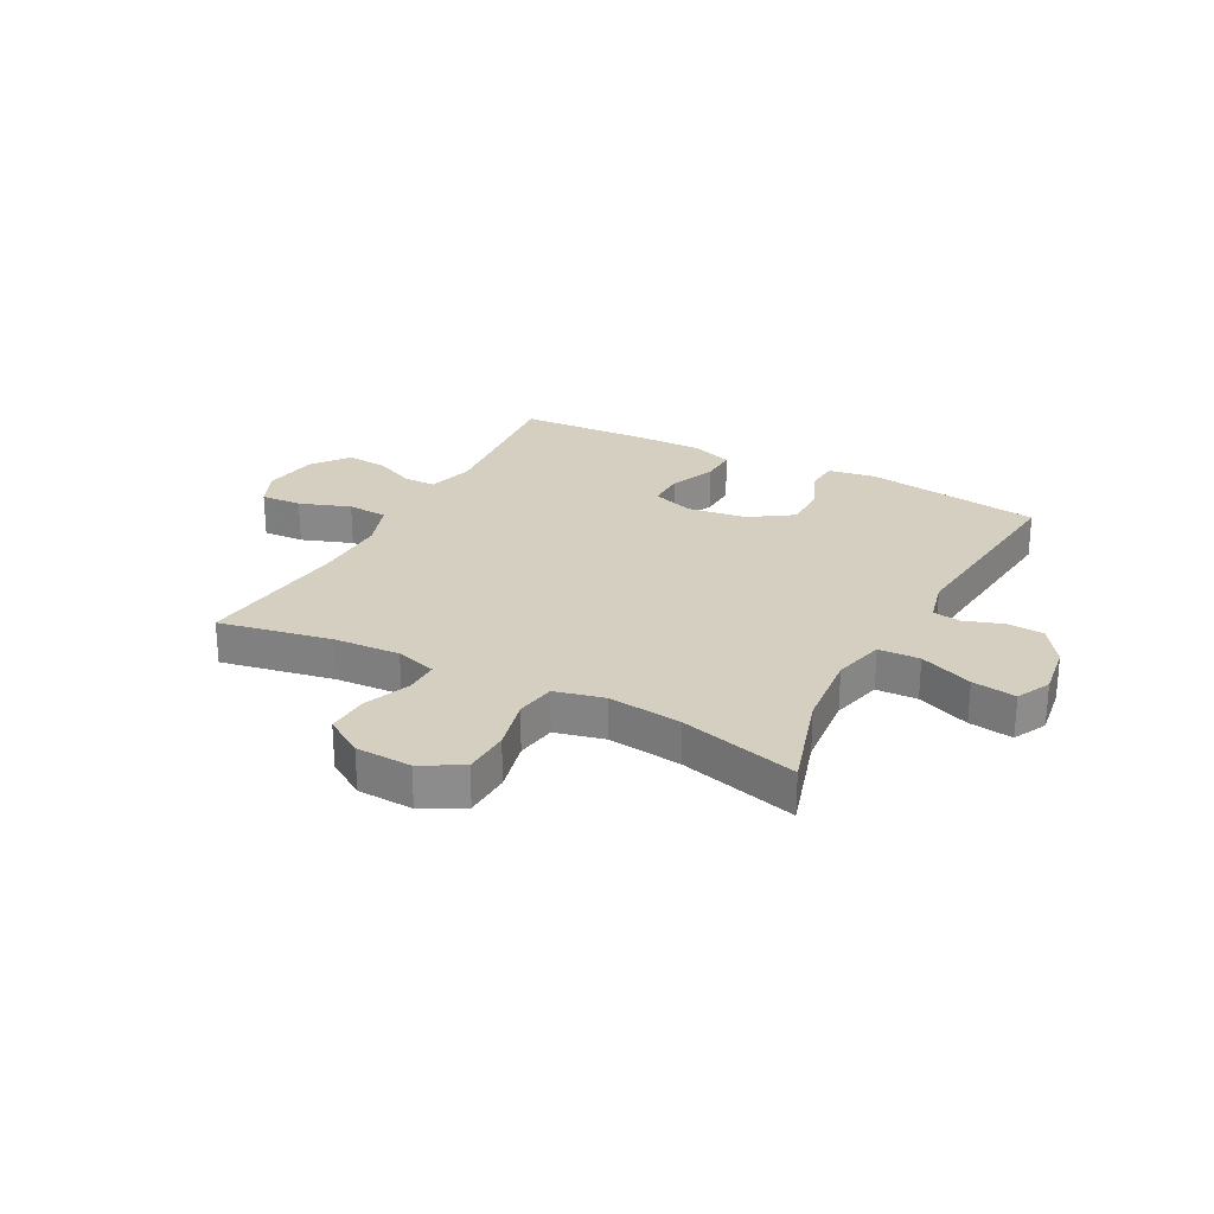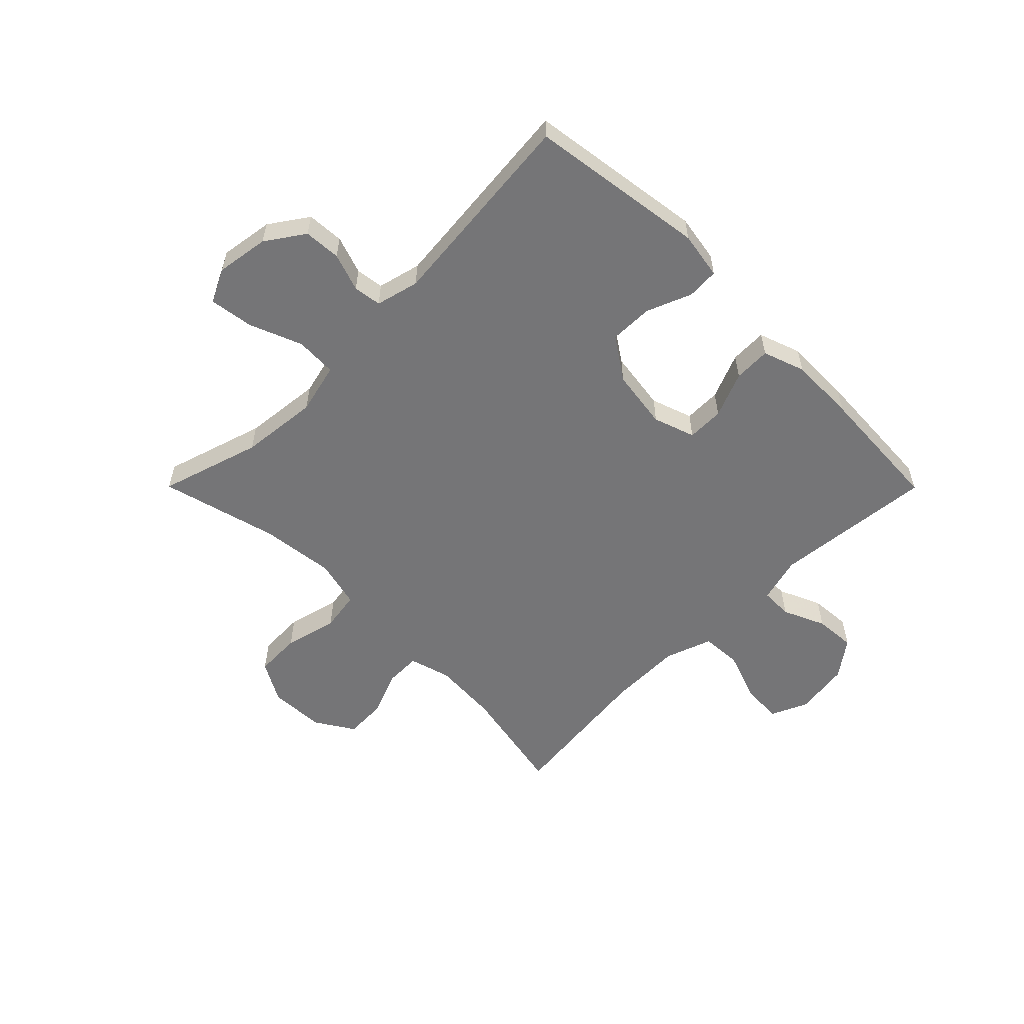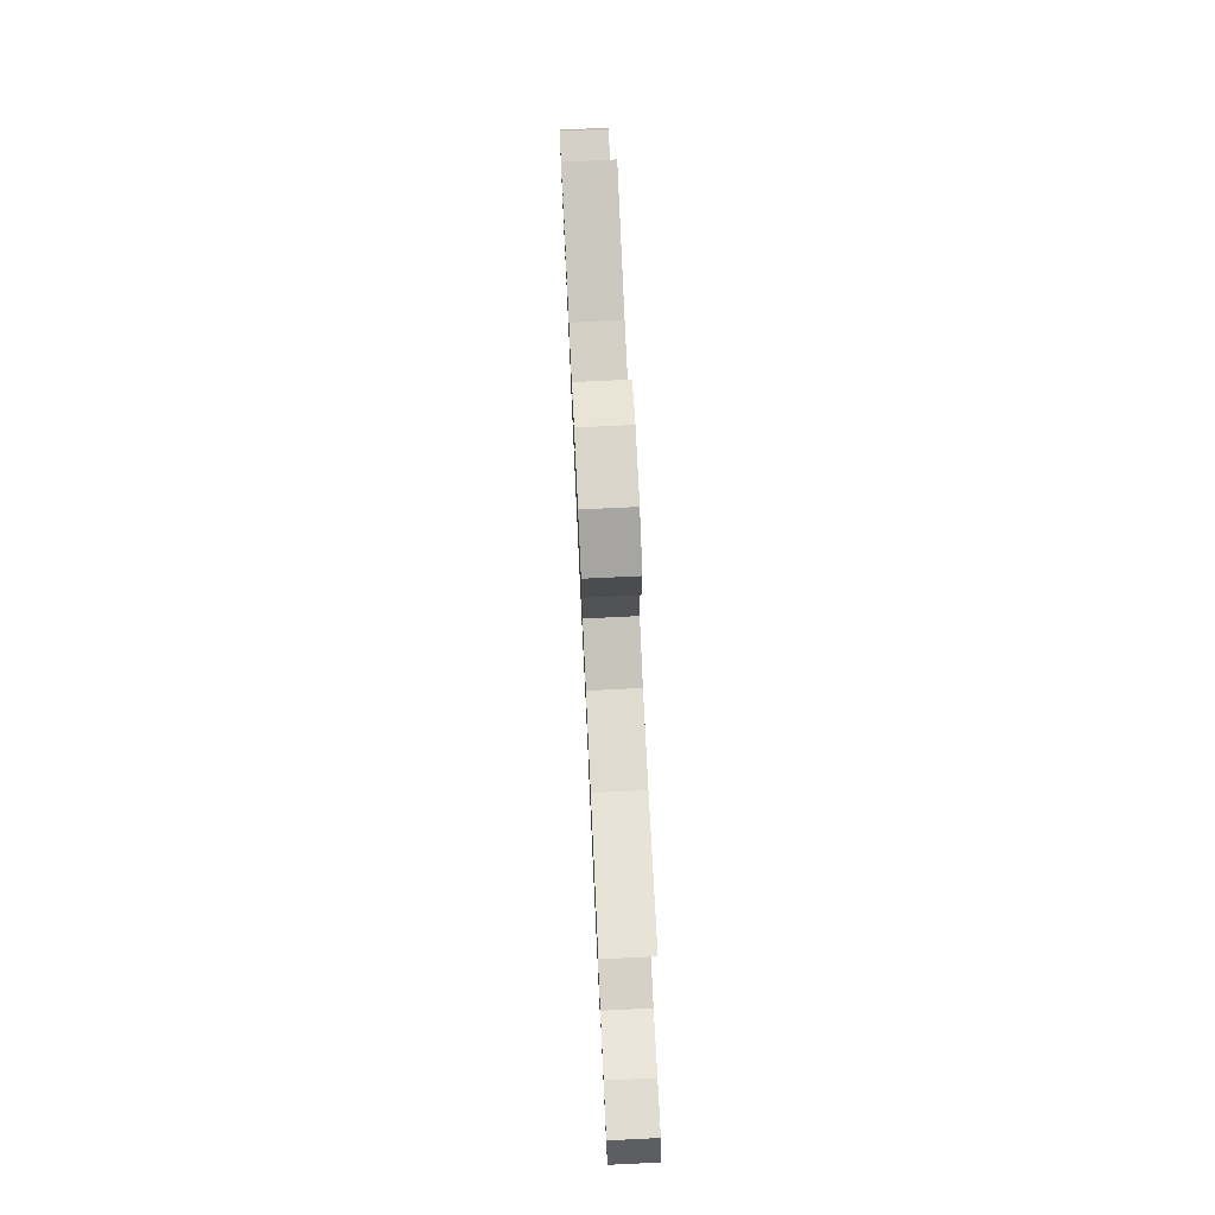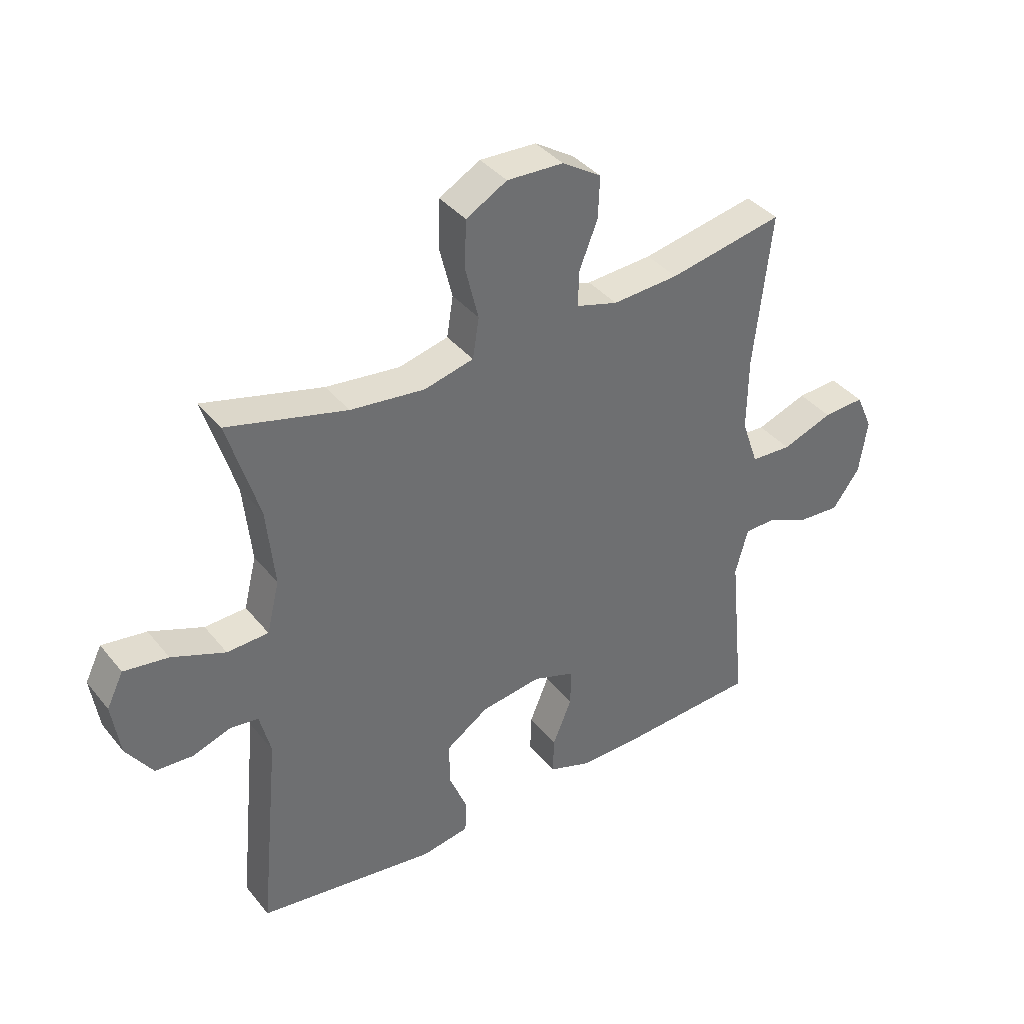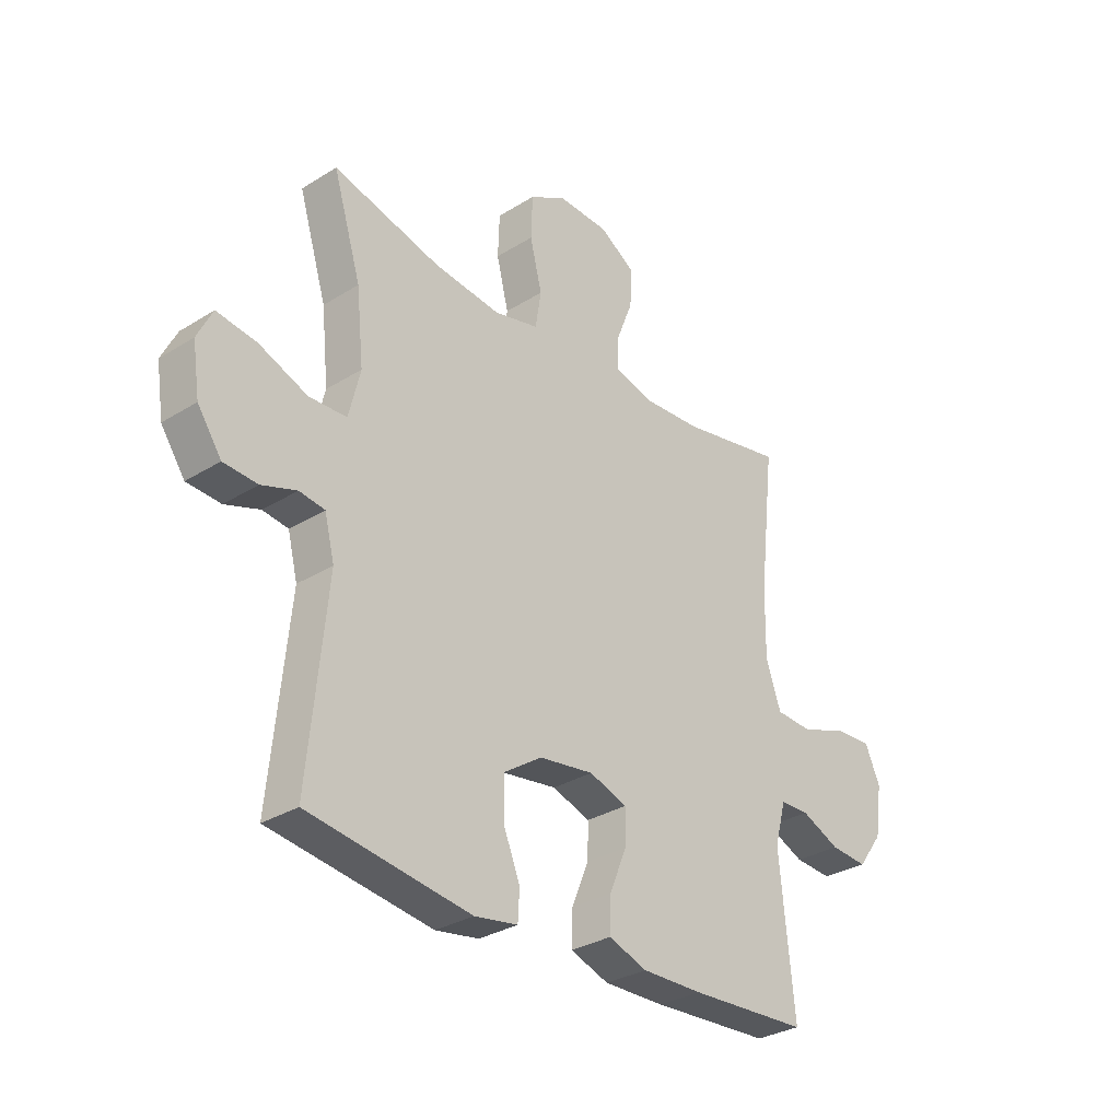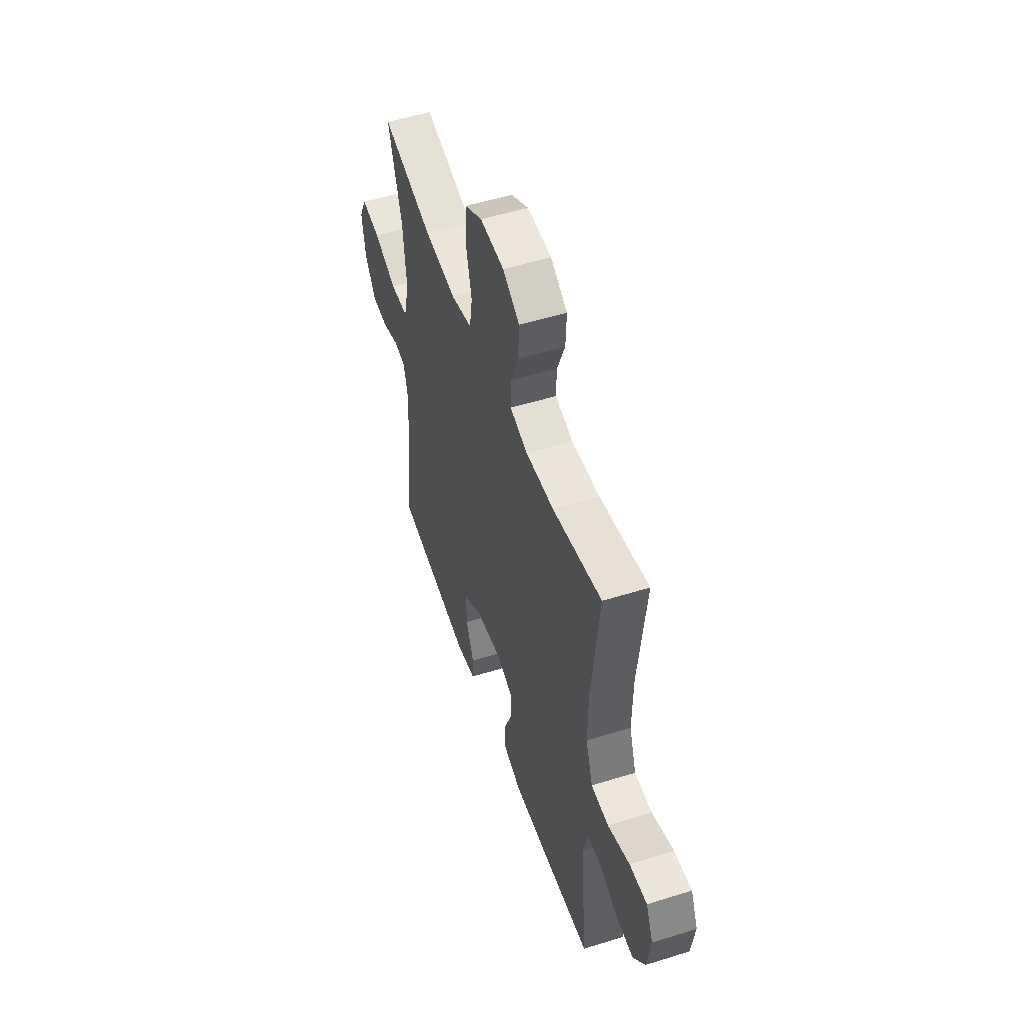
<metadata>
{"format":"obj","ext":"obj","renderer":"f3d","projection":"perspective","resolution":1024,"background":"white","views":[{"elev":25.9,"azim":28.1,"up":"+Y"},{"elev":-56.6,"azim":134.9,"up":"+Y"},{"elev":77.0,"azim":87.3,"up":"+Z"},{"elev":38.3,"azim":145.6,"up":"+Z"},{"elev":-31.0,"azim":131.7,"up":"+Z"},{"elev":51.9,"azim":-108.7,"up":"+Z"}]}
</metadata>
<code>
v 0.5 0.07 -0.5
v 0.189 0.07 -0.544
v 0.106 0.07 -0.53
v 0.103 0.07 -0.474
v 0.135 0.07 -0.395
v 0.136 0.07 -0.319
v 0.062 0.07 -0.269
v -0.043 0.07 -0.254
v -0.116 0.07 -0.279
v -0.115 0.07 -0.344
v -0.082 0.07 -0.424
v -0.08 0.07 -0.489
v -0.154 0.07 -0.515
v -0.271 0.07 -0.513
v -0.5 0.07 -0.5
v -0.472 0.07 -0.218
v -0.494 0.07 -0.137
v -0.55 0.07 -0.136
v -0.624 0.07 -0.169
v -0.696 0.07 -0.174
v -0.744 0.07 -0.109
v -0.758 0.07 -0.013
v -0.729 0.07 0.052
v -0.657 0.07 0.048
v -0.568 0.07 0.016
v -0.497 0.07 0.02
v -0.468 0.07 0.103
v -0.47 0.07 0.232
v -0.5 0.07 0.5
v -0.301 0.07 0.461
v -0.186 0.07 0.454
v -0.114 0.07 0.475
v -0.115 0.07 0.536
v -0.147 0.07 0.617
v -0.15 0.07 0.69
v -0.082 0.07 0.733
v 0.016 0.07 0.737
v 0.087 0.07 0.697
v 0.09 0.07 0.615
v 0.067 0.07 0.522
v 0.078 0.07 0.452
v 0.164 0.07 0.431
v 0.293 0.07 0.446
v 0.5 0.07 0.5
v 0.446 0.07 0.323
v 0.432 0.07 0.186
v 0.454 0.07 0.096
v 0.526 0.07 0.093
v 0.619 0.07 0.13
v 0.696 0.07 0.141
v 0.725 0.07 0.082
v 0.711 0.07 -0.011
v 0.665 0.07 -0.078
v 0.6 0.07 -0.082
v 0.533 0.07 -0.059
v 0.484 0.07 -0.066
v 0.465 0.07 -0.142
v 0.5 0 -0.5
v 0.189 0 -0.544
v 0.106 0 -0.53
v 0.103 0 -0.474
v 0.135 0 -0.395
v 0.136 0 -0.319
v 0.062 0 -0.269
v -0.043 0 -0.254
v -0.116 0 -0.279
v -0.115 0 -0.344
v -0.082 0 -0.424
v -0.08 0 -0.489
v -0.154 0 -0.515
v -0.271 0 -0.513
v -0.5 0 -0.5
v -0.472 0 -0.218
v -0.494 0 -0.137
v -0.55 0 -0.136
v -0.624 0 -0.169
v -0.696 0 -0.174
v -0.744 0 -0.109
v -0.758 0 -0.013
v -0.729 0 0.052
v -0.657 0 0.048
v -0.568 0 0.016
v -0.497 0 0.02
v -0.468 0 0.103
v -0.47 0 0.232
v -0.5 0 0.5
v -0.301 0 0.461
v -0.186 0 0.454
v -0.114 0 0.475
v -0.115 0 0.536
v -0.147 0 0.617
v -0.15 0 0.69
v -0.082 0 0.733
v 0.016 0 0.737
v 0.087 0 0.697
v 0.09 0 0.615
v 0.067 0 0.522
v 0.078 0 0.452
v 0.164 0 0.431
v 0.293 0 0.446
v 0.5 0 0.5
v 0.446 0 0.323
v 0.432 0 0.186
v 0.454 0 0.096
v 0.526 0 0.093
v 0.619 0 0.13
v 0.696 0 0.141
v 0.725 0 0.082
v 0.711 0 -0.011
v 0.665 0 -0.078
v 0.6 0 -0.082
v 0.533 0 -0.059
v 0.484 0 -0.066
v 0.465 0 -0.142
f 52 53 54 55
f 52 55 56
f 51 52 56
f 48 49 50 51
f 47 48 51 56
f 46 47 56 57
f 43 44 45
f 42 43 45 46
f 41 42 46 57
f 37 38 39 40
f 37 40 41
f 36 37 41
f 33 34 35 36
f 32 33 36 41
f 31 32 41 57
f 28 29 30
f 27 28 30 31
f 26 27 31 57
f 22 23 24 25
f 18 19 20 21
f 17 18 21 22
f 13 14 15 16
f 13 16 17
f 10 11 12 13
f 9 10 13 17
f 8 9 17 22
f 2 3 4 5
f 2 5 6
f 1 2 6
f 57 1 6 7
f 22 25 26 57
f 7 8 22 57
f 112 111 110 109
f 113 112 109
f 113 109 108
f 108 107 106 105
f 113 108 105 104
f 114 113 104 103
f 102 101 100
f 103 102 100 99
f 114 103 99 98
f 97 96 95 94
f 98 97 94
f 98 94 93
f 93 92 91 90
f 98 93 90 89
f 114 98 89 88
f 87 86 85
f 88 87 85 84
f 114 88 84 83
f 82 81 80 79
f 78 77 76 75
f 79 78 75 74
f 73 72 71 70
f 74 73 70
f 70 69 68 67
f 74 70 67 66
f 79 74 66 65
f 62 61 60 59
f 63 62 59
f 63 59 58
f 64 63 58 114
f 114 83 82 79
f 114 79 65 64
f 1 58 59 2
f 2 59 60 3
f 3 60 61 4
f 4 61 62 5
f 5 62 63 6
f 6 63 64 7
f 7 64 65 8
f 8 65 66 9
f 9 66 67 10
f 10 67 68 11
f 11 68 69 12
f 12 69 70 13
f 13 70 71 14
f 14 71 72 15
f 15 72 73 16
f 16 73 74 17
f 17 74 75 18
f 18 75 76 19
f 19 76 77 20
f 20 77 78 21
f 21 78 79 22
f 22 79 80 23
f 23 80 81 24
f 24 81 82 25
f 25 82 83 26
f 26 83 84 27
f 27 84 85 28
f 28 85 86 29
f 29 86 87 30
f 30 87 88 31
f 31 88 89 32
f 32 89 90 33
f 33 90 91 34
f 34 91 92 35
f 35 92 93 36
f 36 93 94 37
f 37 94 95 38
f 38 95 96 39
f 39 96 97 40
f 40 97 98 41
f 41 98 99 42
f 42 99 100 43
f 43 100 101 44
f 44 101 102 45
f 45 102 103 46
f 46 103 104 47
f 47 104 105 48
f 48 105 106 49
f 49 106 107 50
f 50 107 108 51
f 51 108 109 52
f 52 109 110 53
f 53 110 111 54
f 54 111 112 55
f 55 112 113 56
f 56 113 114 57
f 57 114 58 1

</code>
